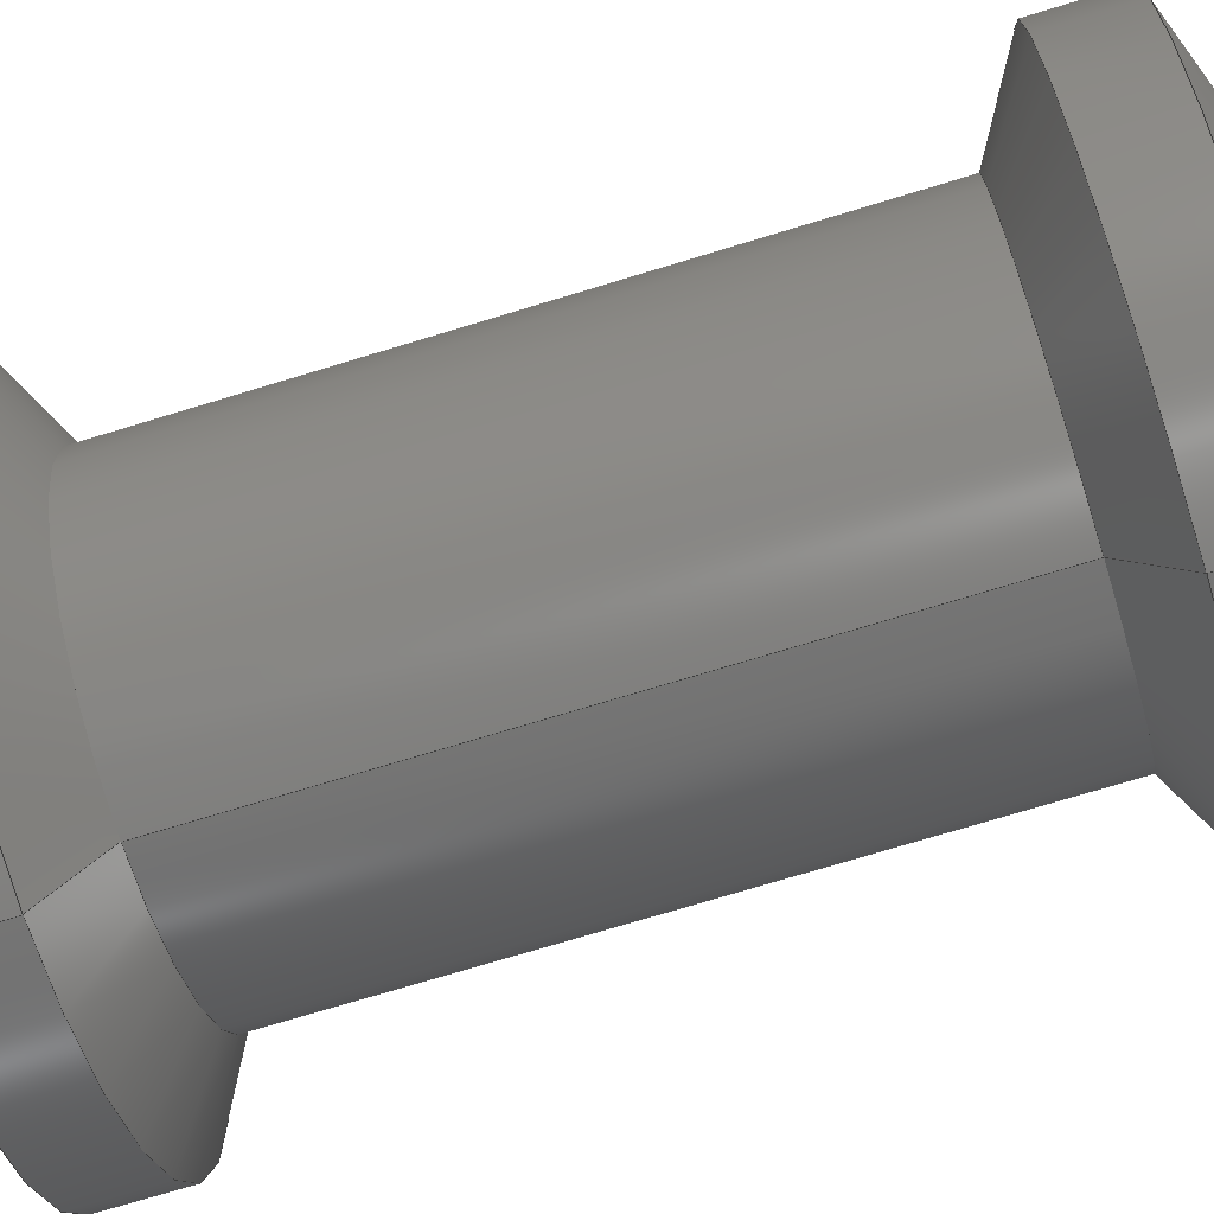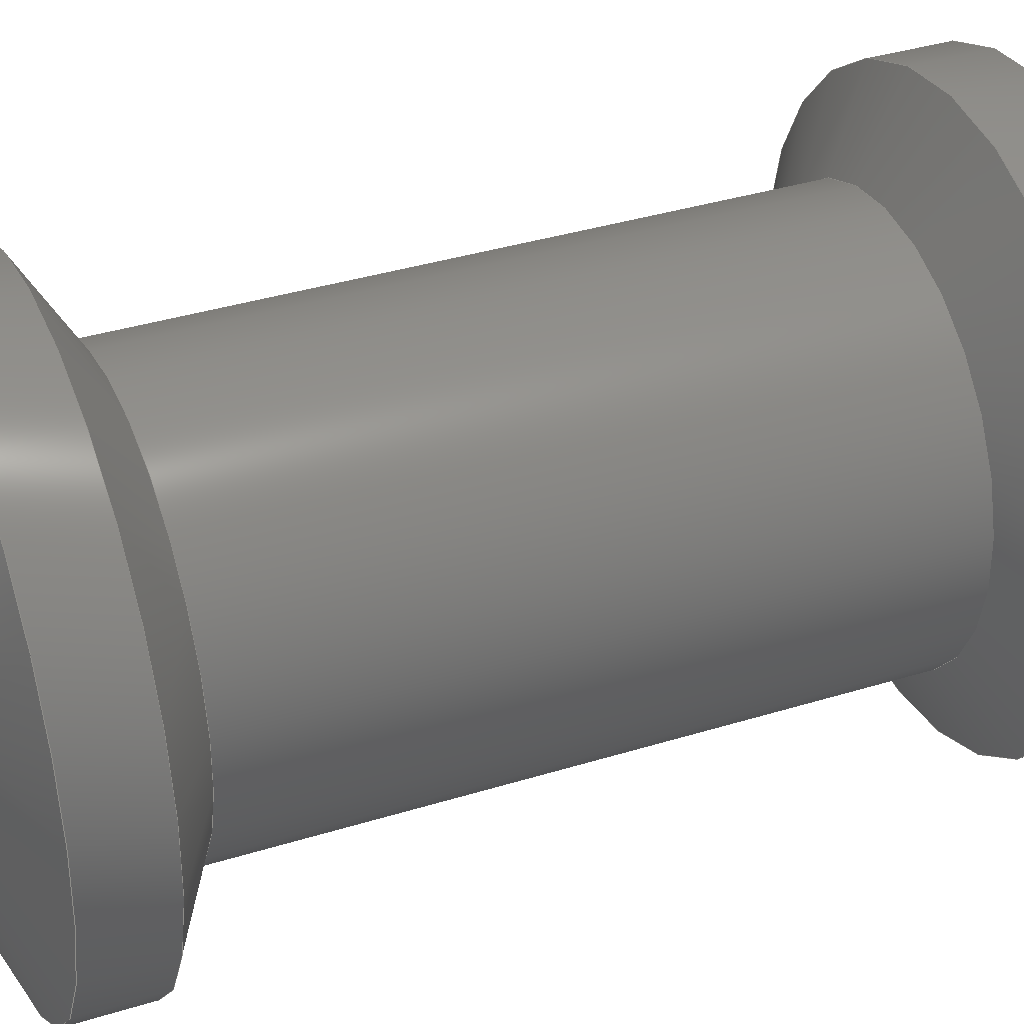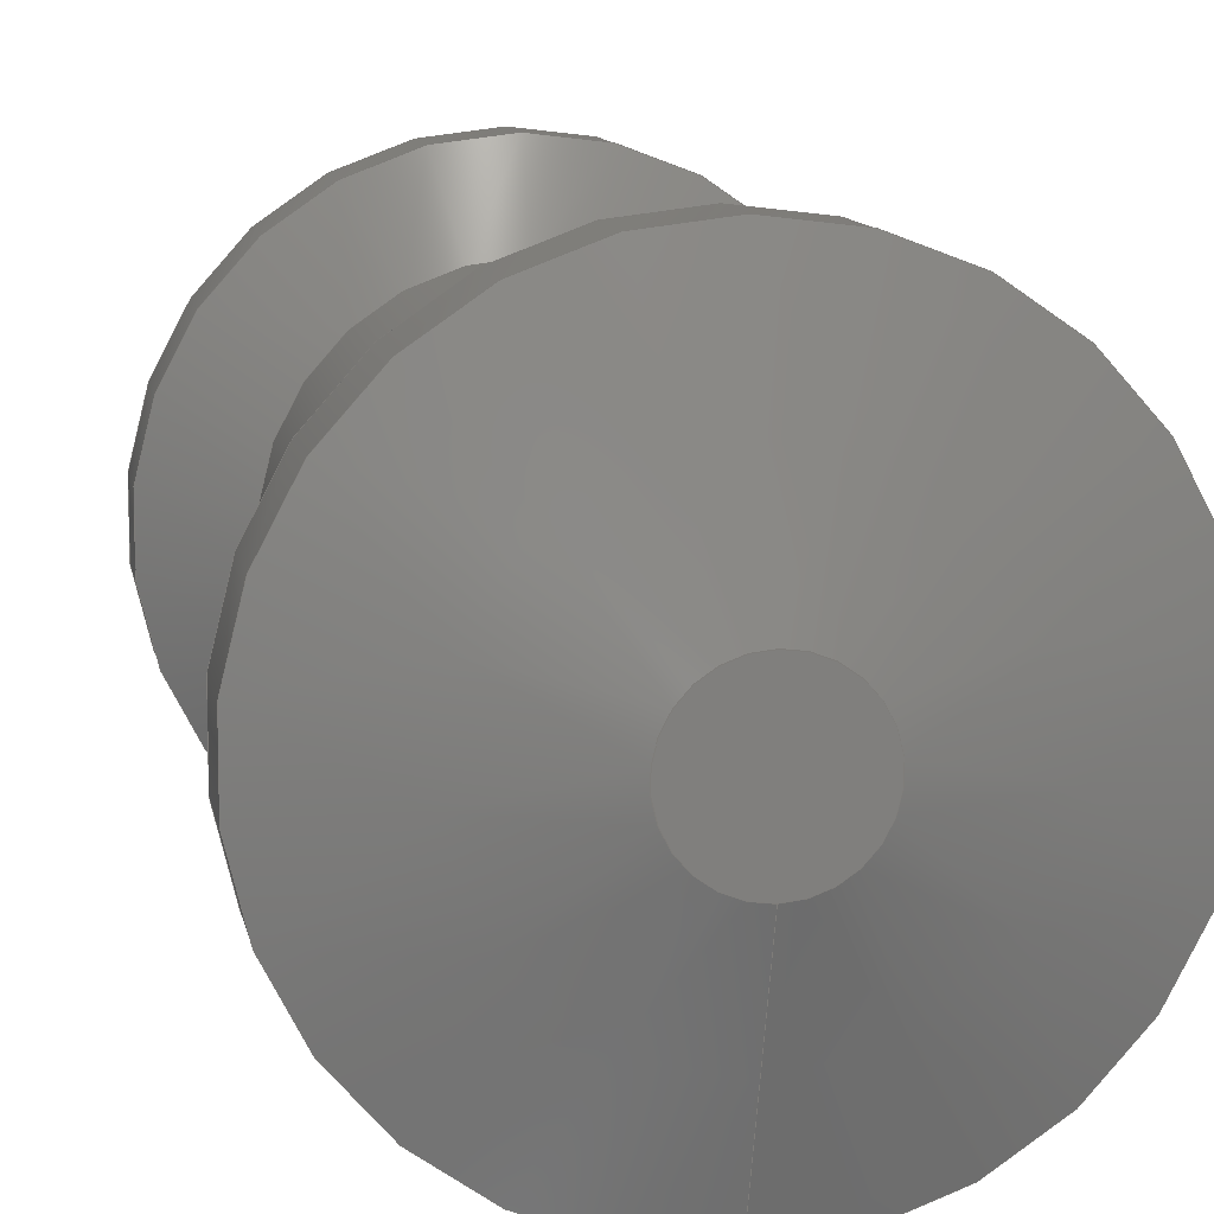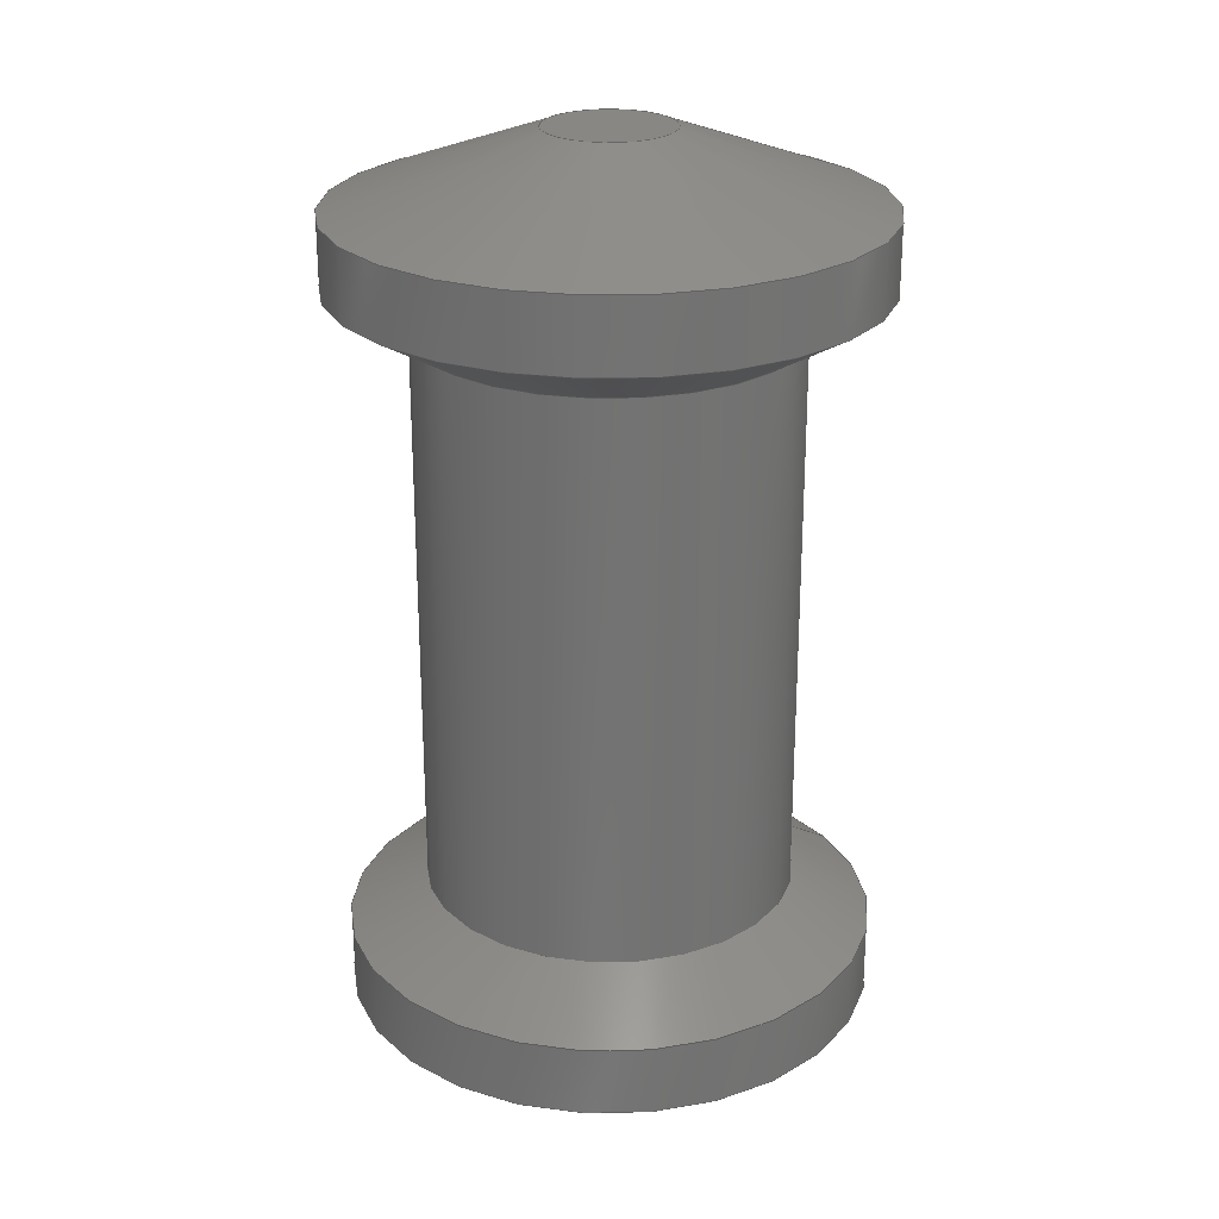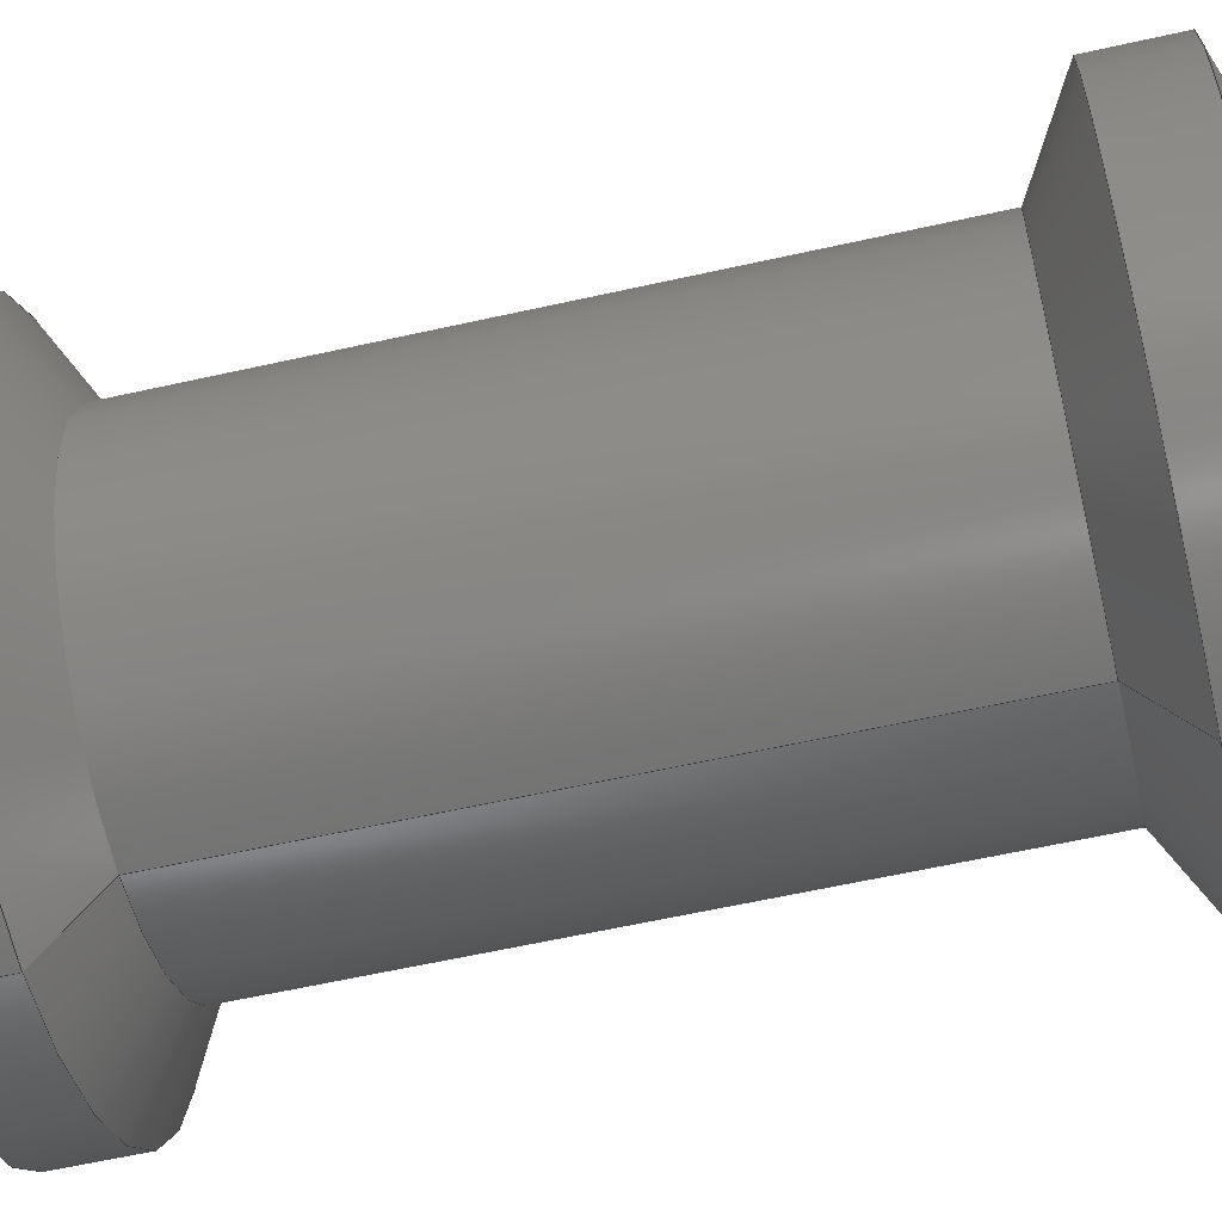
<metadata>
{"format":"step","ext":"step","renderer":"f3d","projection":"perspective","resolution":1024,"background":"white","views":[{"elev":-73.7,"azim":106.9,"up":"+Z"},{"elev":35.8,"azim":-112.4,"up":"+Z"},{"elev":10.1,"azim":170.0,"up":"+Z"},{"elev":24.9,"azim":60.6,"up":"+Y"},{"elev":-59.8,"azim":-77.0,"up":"+Z"}]}
</metadata>
<code>
ISO-10303-21;
DATA;
#1 = APPLICATION_PROTOCOL_DEFINITION('international standard',
  'automotive_design',2000,#2);
#2 = APPLICATION_CONTEXT(
  'core data for automotive mechanical design processes');
#3 = SHAPE_DEFINITION_REPRESENTATION(#4,#10);
#4 = PRODUCT_DEFINITION_SHAPE('','',#5);
#5 = PRODUCT_DEFINITION('design','',#6,#9);
#6 = PRODUCT_DEFINITION_FORMATION('','',#7);
#7 = PRODUCT('MFR12','MFR12','',(#8));
#8 = PRODUCT_CONTEXT('',#2,'mechanical');
#9 = PRODUCT_DEFINITION_CONTEXT('part definition',#2,'design');
#10 = ADVANCED_BREP_SHAPE_REPRESENTATION('',(#11,#15),#217);
#11 = AXIS2_PLACEMENT_3D('',#12,#13,#14);
#12 = CARTESIAN_POINT('',(0,0,0));
#13 = DIRECTION('',(0,0,1));
#14 = DIRECTION('',(1,0,-0));
#15 = MANIFOLD_SOLID_BREP('',#16);
#16 = CLOSED_SHELL('',(#17,#50,#75,#100,#109,#133,#158,#183,#208));
#17 = ADVANCED_FACE('',(#18),#45,.T.);
#18 = FACE_BOUND('',#19,.F.);
#19 = EDGE_LOOP('',(#20,#29,#37,#44));
#20 = ORIENTED_EDGE('',*,*,#21,.T.);
#21 = EDGE_CURVE('',#22,#22,#24,.T.);
#22 = VERTEX_POINT('',#23);
#23 = CARTESIAN_POINT('',(1.427e-16,-1.02,-0.665));
#24 = CIRCLE('',#25,0.665);
#25 = AXIS2_PLACEMENT_3D('',#26,#27,#28);
#26 = CARTESIAN_POINT('',(-3.397e-16,-1.02,1.132e-15)
  );
#27 = DIRECTION('',(3.331e-16,1,-1.11e-15));
#28 = DIRECTION('',(7.254e-16,-1.11e-15,-1));
#29 = ORIENTED_EDGE('',*,*,#30,.T.);
#30 = EDGE_CURVE('',#22,#31,#33,.T.);
#31 = VERTEX_POINT('',#32);
#32 = CARTESIAN_POINT('',(2.643e-16,-1.185,-0.95));
#33 = LINE('',#34,#35);
#34 = CARTESIAN_POINT('',(8.91e-16,-1.02,-0.665));
#35 = VECTOR('',#36,1);
#36 = DIRECTION('',(9.764e-16,-0.5,-0.866));
#37 = ORIENTED_EDGE('',*,*,#38,.F.);
#38 = EDGE_CURVE('',#31,#31,#39,.T.);
#39 = CIRCLE('',#40,0.95);
#40 = AXIS2_PLACEMENT_3D('',#41,#42,#43);
#41 = CARTESIAN_POINT('',(-3.945e-16,-1.185,
    1.315e-15));
#42 = DIRECTION('',(3.331e-16,1,-1.11e-15));
#43 = DIRECTION('',(6.935e-16,-1.11e-15,-1));
#44 = ORIENTED_EDGE('',*,*,#30,.F.);
#45 = CONICAL_SURFACE('',#46,0.665,1.047);
#46 = AXIS2_PLACEMENT_3D('',#47,#48,#49);
#47 = CARTESIAN_POINT('',(-3.397e-16,-1.02,1.132e-15)
  );
#48 = DIRECTION('',(-3.331e-16,-1,1.11e-15));
#49 = DIRECTION('',(7.254e-16,-1.11e-15,-1));
#50 = ADVANCED_FACE('',(#51),#70,.T.);
#51 = FACE_BOUND('',#52,.F.);
#52 = EDGE_LOOP('',(#53,#54,#62,#69));
#53 = ORIENTED_EDGE('',*,*,#38,.T.);
#54 = ORIENTED_EDGE('',*,*,#55,.T.);
#55 = EDGE_CURVE('',#31,#56,#58,.T.);
#56 = VERTEX_POINT('',#57);
#57 = CARTESIAN_POINT('',(2.085e-16,-1.436,-0.95));
#58 = LINE('',#59,#60);
#59 = CARTESIAN_POINT('',(1.212e-15,-1.185,-0.95));
#60 = VECTOR('',#61,1);
#61 = DIRECTION('',(2.22e-16,-1,1.221e-15));
#62 = ORIENTED_EDGE('',*,*,#63,.F.);
#63 = EDGE_CURVE('',#56,#56,#64,.T.);
#64 = CIRCLE('',#65,0.95);
#65 = AXIS2_PLACEMENT_3D('',#66,#67,#68);
#66 = CARTESIAN_POINT('',(-4.783e-16,-1.436,
    1.594e-15));
#67 = DIRECTION('',(3.331e-16,1,-1.11e-15));
#68 = DIRECTION('',(7.229e-16,-1.11e-15,-1));
#69 = ORIENTED_EDGE('',*,*,#55,.F.);
#70 = CYLINDRICAL_SURFACE('',#71,0.95);
#71 = AXIS2_PLACEMENT_3D('',#72,#73,#74);
#72 = CARTESIAN_POINT('',(-3.945e-16,-1.185,
    1.315e-15));
#73 = DIRECTION('',(-3.331e-16,-1,1.11e-15));
#74 = DIRECTION('',(6.935e-16,-1.11e-15,-1));
#75 = ADVANCED_FACE('',(#76),#95,.T.);
#76 = FACE_BOUND('',#77,.F.);
#77 = EDGE_LOOP('',(#78,#79,#87,#94));
#78 = ORIENTED_EDGE('',*,*,#63,.T.);
#79 = ORIENTED_EDGE('',*,*,#80,.T.);
#80 = EDGE_CURVE('',#56,#81,#83,.T.);
#81 = VERTEX_POINT('',#82);
#82 = CARTESIAN_POINT('',(-2.526e-16,-1.7,-0.225));
#83 = LINE('',#84,#85);
#84 = CARTESIAN_POINT('',(1.268e-15,-1.436,-0.95));
#85 = VECTOR('',#86,1);
#86 = DIRECTION('',(-8.63e-16,-0.342,0.9397));
#87 = ORIENTED_EDGE('',*,*,#88,.F.);
#88 = EDGE_CURVE('',#81,#81,#89,.T.);
#89 = CIRCLE('',#90,0.225);
#90 = AXIS2_PLACEMENT_3D('',#91,#92,#93);
#91 = CARTESIAN_POINT('',(-5.662e-16,-1.7,1.887e-15));
#92 = DIRECTION('',(3.331e-16,1,-1.11e-15));
#93 = DIRECTION('',(1.394e-15,-1.11e-15,-1));
#94 = ORIENTED_EDGE('',*,*,#80,.F.);
#95 = CONICAL_SURFACE('',#96,0.95,1.222);
#96 = AXIS2_PLACEMENT_3D('',#97,#98,#99);
#97 = CARTESIAN_POINT('',(-4.783e-16,-1.436,
    1.594e-15));
#98 = DIRECTION('',(3.331e-16,1,-1.11e-15));
#99 = DIRECTION('',(7.229e-16,-1.11e-15,-1));
#100 = ADVANCED_FACE('',(#101),#104,.T.);
#101 = FACE_BOUND('',#102,.F.);
#102 = EDGE_LOOP('',(#103));
#103 = ORIENTED_EDGE('',*,*,#88,.T.);
#104 = PLANE('',#105);
#105 = AXIS2_PLACEMENT_3D('',#106,#107,#108);
#106 = CARTESIAN_POINT('',(-5.662e-16,-1.7,1.887e-15)
  );
#107 = DIRECTION('',(-3.331e-16,-1,1.11e-15));
#108 = DIRECTION('',(-1.394e-15,1.11e-15,1));
#109 = ADVANCED_FACE('',(#110),#128,.T.);
#110 = FACE_BOUND('',#111,.T.);
#111 = EDGE_LOOP('',(#112,#113,#120,#127));
#112 = ORIENTED_EDGE('',*,*,#21,.T.);
#113 = ORIENTED_EDGE('',*,*,#114,.T.);
#114 = EDGE_CURVE('',#22,#115,#117,.T.);
#115 = VERTEX_POINT('',#116);
#116 = CARTESIAN_POINT('',(5.168e-16,1.02,-0.665));
#117 = B_SPLINE_CURVE_WITH_KNOTS('',1,(#118,#119),.UNSPECIFIED.,.F.,.F.,
  (2,2),(-1.02,1.02),.PIECEWISE_BEZIER_KNOTS.);
#118 = CARTESIAN_POINT('',(2.559e-16,-1.02,-0.665));
#119 = CARTESIAN_POINT('',(4.824e-16,1.02,-0.665));
#120 = ORIENTED_EDGE('',*,*,#121,.F.);
#121 = EDGE_CURVE('',#115,#115,#122,.T.);
#122 = CIRCLE('',#123,0.665);
#123 = AXIS2_PLACEMENT_3D('',#124,#125,#126);
#124 = CARTESIAN_POINT('',(1.132e-16,1.02,-4.53e-16)
  );
#125 = DIRECTION('',(1.11e-16,1,-4.441e-16));
#126 = DIRECTION('',(7.254e-16,-4.441e-16,-1));
#127 = ORIENTED_EDGE('',*,*,#114,.F.);
#128 = CYLINDRICAL_SURFACE('',#129,0.665);
#129 = AXIS2_PLACEMENT_3D('',#130,#131,#132);
#130 = CARTESIAN_POINT('',(-8.197e-33,-7.383e-17,
    3.279e-32));
#131 = DIRECTION('',(1.11e-16,1,-4.441e-16));
#132 = DIRECTION('',(5.551e-16,-4.441e-16,-1));
#133 = ADVANCED_FACE('',(#134),#153,.T.);
#134 = FACE_BOUND('',#135,.T.);
#135 = EDGE_LOOP('',(#136,#137,#145,#152));
#136 = ORIENTED_EDGE('',*,*,#121,.T.);
#137 = ORIENTED_EDGE('',*,*,#138,.T.);
#138 = EDGE_CURVE('',#115,#139,#141,.T.);
#139 = VERTEX_POINT('',#140);
#140 = CARTESIAN_POINT('',(7.904e-16,1.185,-0.95));
#141 = LINE('',#142,#143);
#142 = CARTESIAN_POINT('',(5.168e-16,1.02,-0.665));
#143 = VECTOR('',#144,1);
#144 = DIRECTION('',(6.73e-16,0.5,-0.866));
#145 = ORIENTED_EDGE('',*,*,#146,.F.);
#146 = EDGE_CURVE('',#139,#139,#147,.T.);
#147 = CIRCLE('',#148,0.95);
#148 = AXIS2_PLACEMENT_3D('',#149,#150,#151);
#149 = CARTESIAN_POINT('',(1.315e-16,1.185,
    -5.26e-16));
#150 = DIRECTION('',(1.11e-16,1,-4.441e-16));
#151 = DIRECTION('',(6.935e-16,-4.441e-16,-1));
#152 = ORIENTED_EDGE('',*,*,#138,.F.);
#153 = CONICAL_SURFACE('',#154,0.665,1.047);
#154 = AXIS2_PLACEMENT_3D('',#155,#156,#157);
#155 = CARTESIAN_POINT('',(1.132e-16,1.02,-4.53e-16)
  );
#156 = DIRECTION('',(1.11e-16,1,-4.441e-16));
#157 = DIRECTION('',(7.254e-16,-4.441e-16,-1));
#158 = ADVANCED_FACE('',(#159),#178,.T.);
#159 = FACE_BOUND('',#160,.T.);
#160 = EDGE_LOOP('',(#161,#162,#170,#177));
#161 = ORIENTED_EDGE('',*,*,#146,.T.);
#162 = ORIENTED_EDGE('',*,*,#163,.T.);
#163 = EDGE_CURVE('',#139,#164,#166,.T.);
#164 = VERTEX_POINT('',#165);
#165 = CARTESIAN_POINT('',(8.462e-16,1.436,-0.95));
#166 = LINE('',#167,#168);
#167 = CARTESIAN_POINT('',(7.383e-16,1.185,-0.95));
#168 = VECTOR('',#169,1);
#169 = DIRECTION('',(4.437e-31,1,-9.992e-16));
#170 = ORIENTED_EDGE('',*,*,#171,.F.);
#171 = EDGE_CURVE('',#164,#164,#172,.T.);
#172 = CIRCLE('',#173,0.95);
#173 = AXIS2_PLACEMENT_3D('',#174,#175,#176);
#174 = CARTESIAN_POINT('',(1.594e-16,1.436,
    -6.378e-16));
#175 = DIRECTION('',(1.11e-16,1,-4.441e-16));
#176 = DIRECTION('',(7.229e-16,-4.441e-16,-1));
#177 = ORIENTED_EDGE('',*,*,#163,.F.);
#178 = CYLINDRICAL_SURFACE('',#179,0.95);
#179 = AXIS2_PLACEMENT_3D('',#180,#181,#182);
#180 = CARTESIAN_POINT('',(1.315e-16,1.185,
    -5.26e-16));
#181 = DIRECTION('',(1.11e-16,1,-4.441e-16));
#182 = DIRECTION('',(6.935e-16,-4.441e-16,-1));
#183 = ADVANCED_FACE('',(#184),#203,.T.);
#184 = FACE_BOUND('',#185,.T.);
#185 = EDGE_LOOP('',(#186,#187,#195,#202));
#186 = ORIENTED_EDGE('',*,*,#171,.T.);
#187 = ORIENTED_EDGE('',*,*,#188,.T.);
#188 = EDGE_CURVE('',#164,#189,#191,.T.);
#189 = VERTEX_POINT('',#190);
#190 = CARTESIAN_POINT('',(5.024e-16,1.7,-0.225));
#191 = LINE('',#192,#193);
#192 = CARTESIAN_POINT('',(7.383e-16,1.436,-0.95));
#193 = VECTOR('',#194,1);
#194 = DIRECTION('',(-7.303e-16,0.342,0.9397)
  );
#195 = ORIENTED_EDGE('',*,*,#196,.F.);
#196 = EDGE_CURVE('',#189,#189,#197,.T.);
#197 = CIRCLE('',#198,0.225);
#198 = AXIS2_PLACEMENT_3D('',#199,#200,#201);
#199 = CARTESIAN_POINT('',(1.887e-16,1.7,-7.55e-16));
#200 = DIRECTION('',(1.11e-16,1,-4.441e-16));
#201 = DIRECTION('',(1.394e-15,-4.441e-16,-1));
#202 = ORIENTED_EDGE('',*,*,#188,.F.);
#203 = CONICAL_SURFACE('',#204,0.95,1.222);
#204 = AXIS2_PLACEMENT_3D('',#205,#206,#207);
#205 = CARTESIAN_POINT('',(1.594e-16,1.436,
    -6.378e-16));
#206 = DIRECTION('',(-1.11e-16,-1,4.441e-16));
#207 = DIRECTION('',(7.229e-16,-4.441e-16,-1));
#208 = ADVANCED_FACE('',(#209),#212,.T.);
#209 = FACE_BOUND('',#210,.T.);
#210 = EDGE_LOOP('',(#211));
#211 = ORIENTED_EDGE('',*,*,#196,.T.);
#212 = PLANE('',#213);
#213 = AXIS2_PLACEMENT_3D('',#214,#215,#216);
#214 = CARTESIAN_POINT('',(1.887e-16,1.7,-7.55e-16));
#215 = DIRECTION('',(1.11e-16,1,-4.441e-16));
#216 = DIRECTION('',(1.394e-15,-4.441e-16,-1));
#217 = ( GEOMETRIC_REPRESENTATION_CONTEXT(3) 
GLOBAL_UNCERTAINTY_ASSIGNED_CONTEXT((#221)) GLOBAL_UNIT_ASSIGNED_CONTEXT
((#218,#219,#220)) REPRESENTATION_CONTEXT('Context #1',
  '3D Context with UNIT and UNCERTAINTY') );
#218 = ( LENGTH_UNIT() NAMED_UNIT(*) SI_UNIT(.MILLI.,.METRE.) );
#219 = ( NAMED_UNIT(*) PLANE_ANGLE_UNIT() SI_UNIT($,.RADIAN.) );
#220 = ( NAMED_UNIT(*) SI_UNIT($,.STERADIAN.) SOLID_ANGLE_UNIT() );
#221 = UNCERTAINTY_MEASURE_WITH_UNIT(LENGTH_MEASURE(2e-06),#218,
  'distance_accuracy_value','confusion accuracy');
#222 = PRODUCT_RELATED_PRODUCT_CATEGORY('part',$,(#7));
#223 = MECHANICAL_DESIGN_GEOMETRIC_PRESENTATION_REPRESENTATION('',(#224)
  ,#217);
#224 = STYLED_ITEM('color',(#225),#15);
#225 = PRESENTATION_STYLE_ASSIGNMENT((#226,#232));
#226 = SURFACE_STYLE_USAGE(.BOTH.,#227);
#227 = SURFACE_SIDE_STYLE('',(#228));
#228 = SURFACE_STYLE_FILL_AREA(#229);
#229 = FILL_AREA_STYLE('',(#230));
#230 = FILL_AREA_STYLE_COLOUR('',#231);
#231 = COLOUR_RGB('',0.1843,0.2784,0.8118);
#232 = CURVE_STYLE('',#233,POSITIVE_LENGTH_MEASURE(0.1),#231);
#233 = DRAUGHTING_PRE_DEFINED_CURVE_FONT('continuous');
ENDSEC;
END-ISO-10303-21;

</code>
